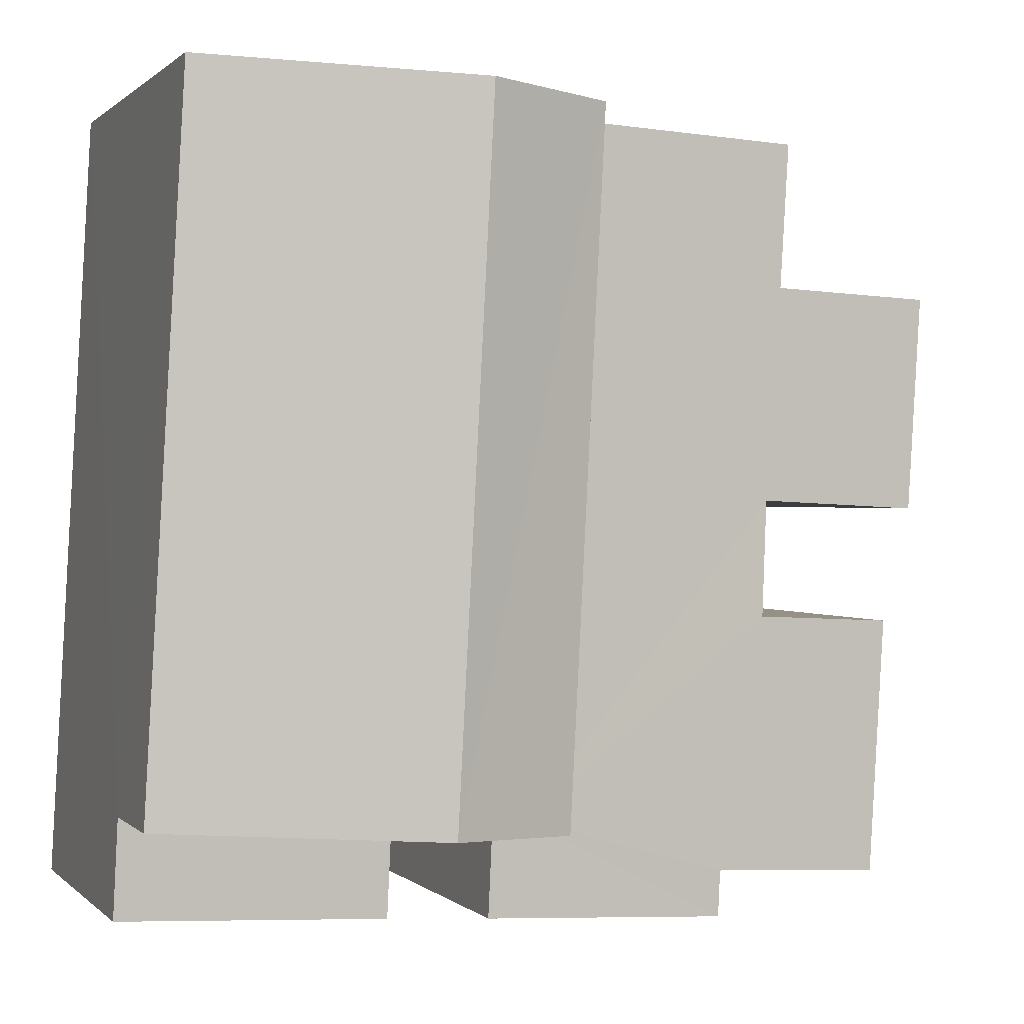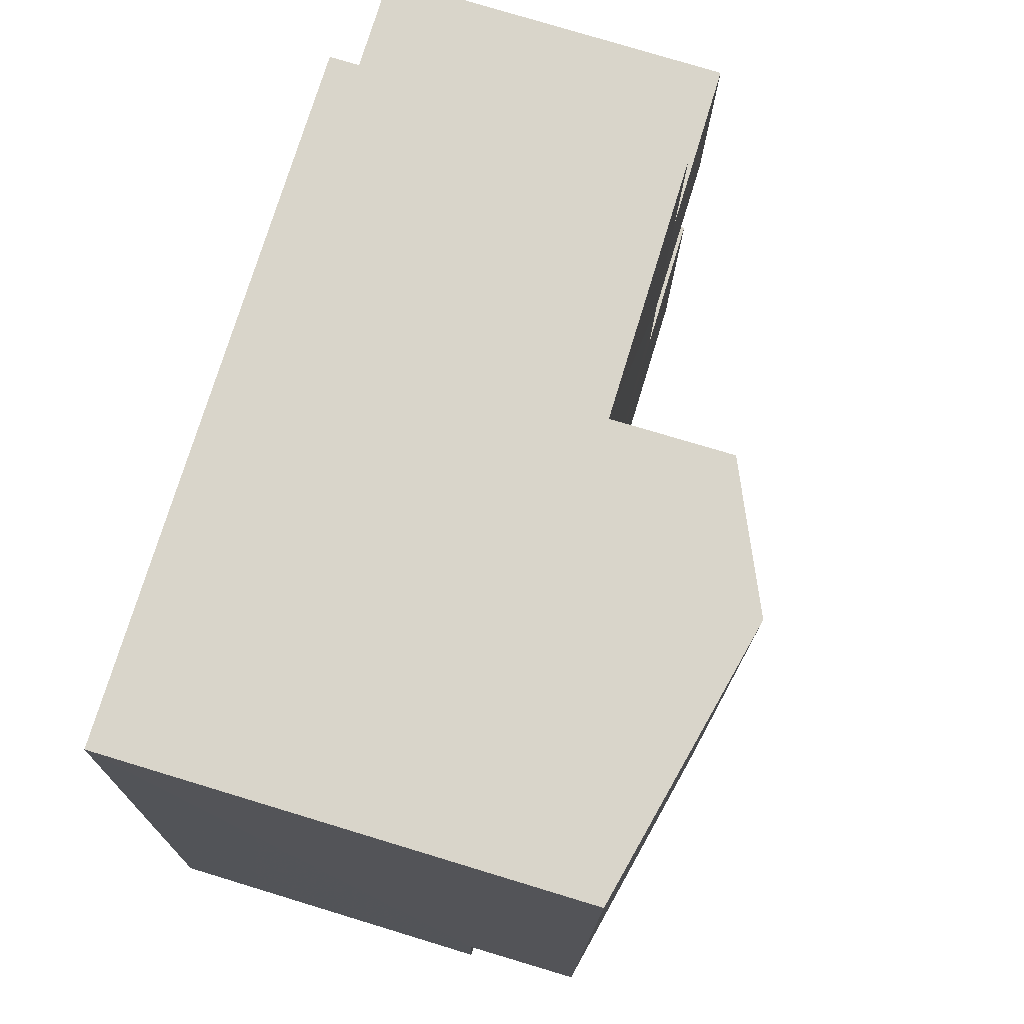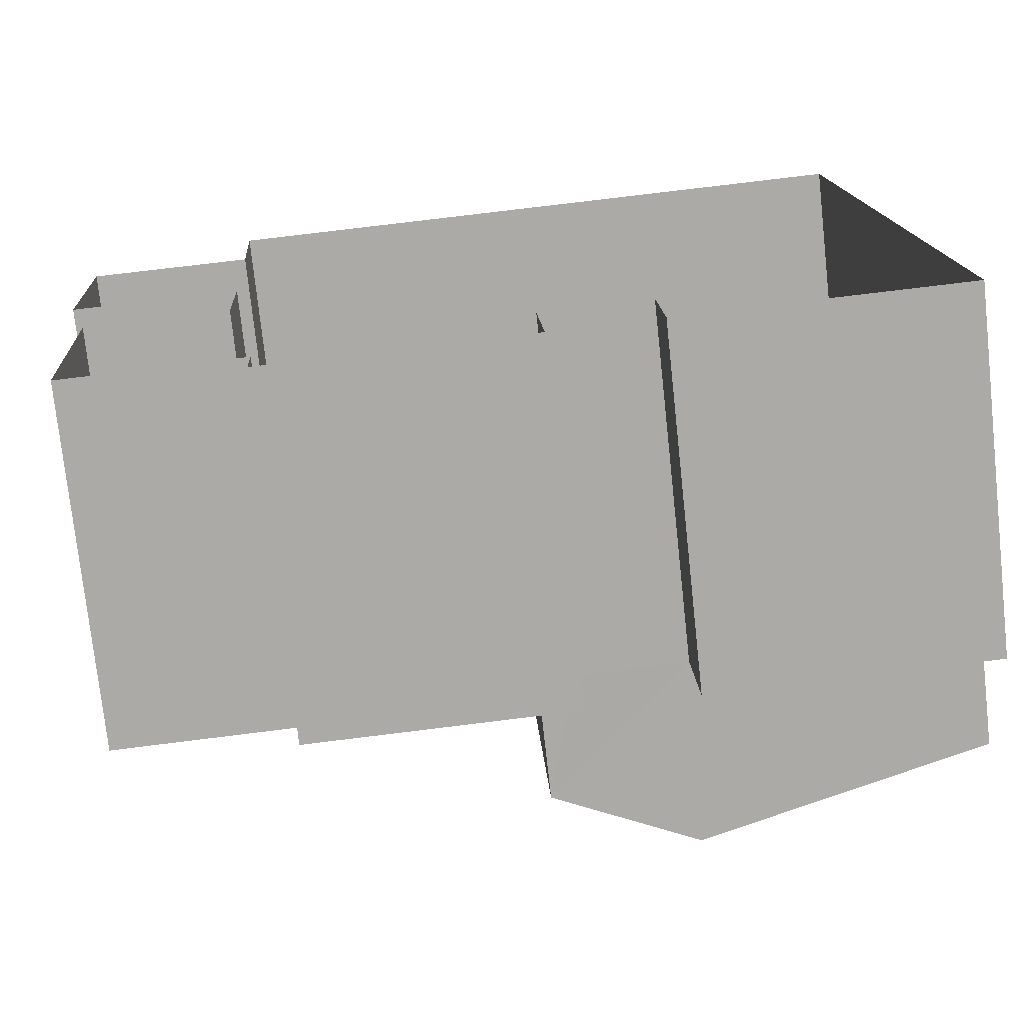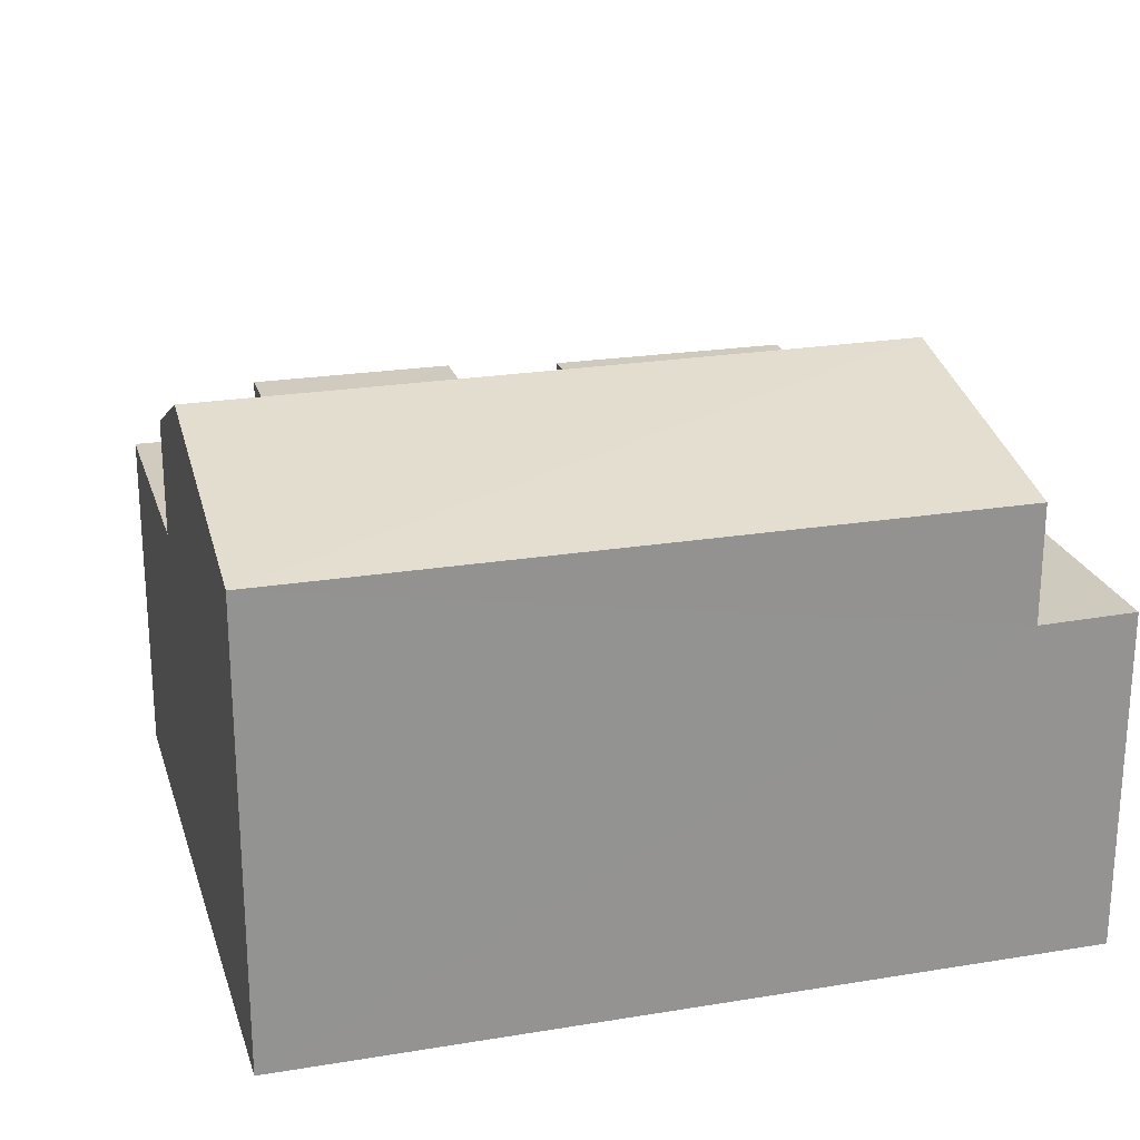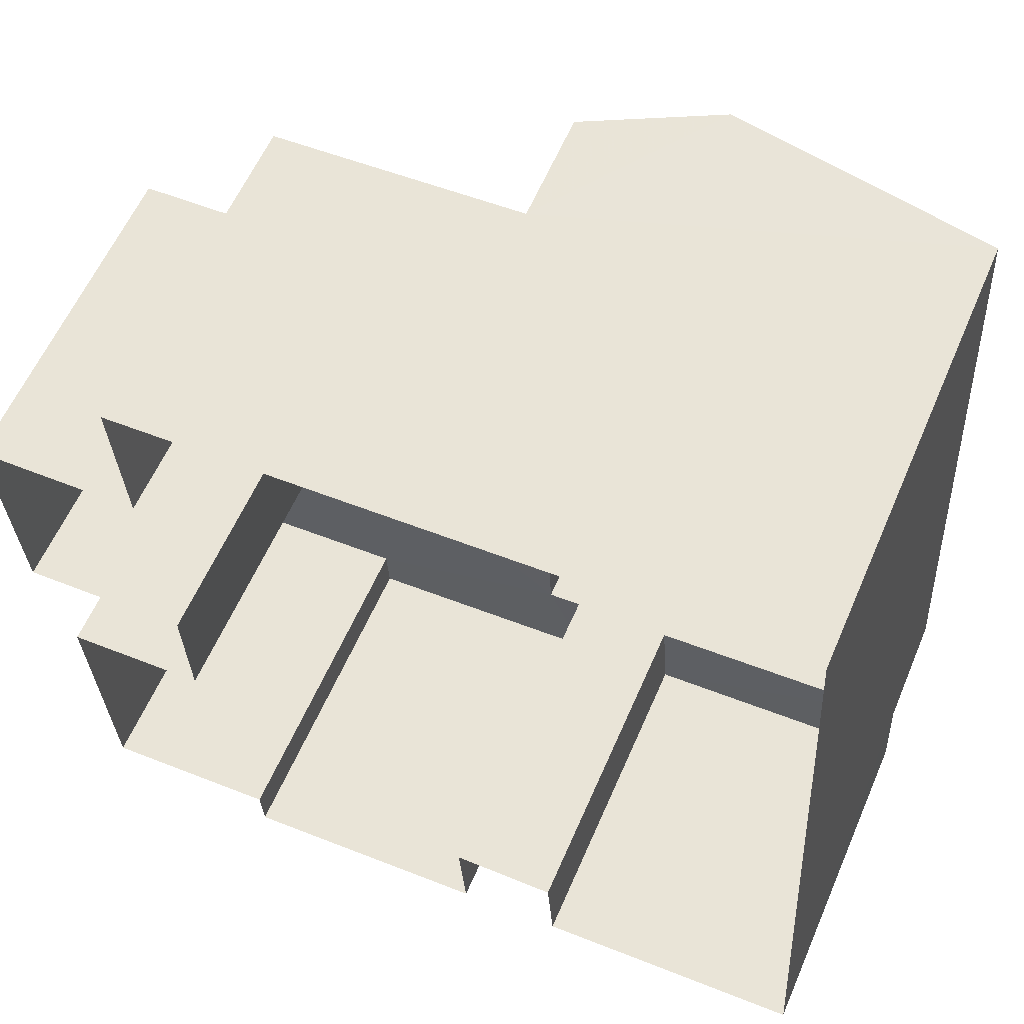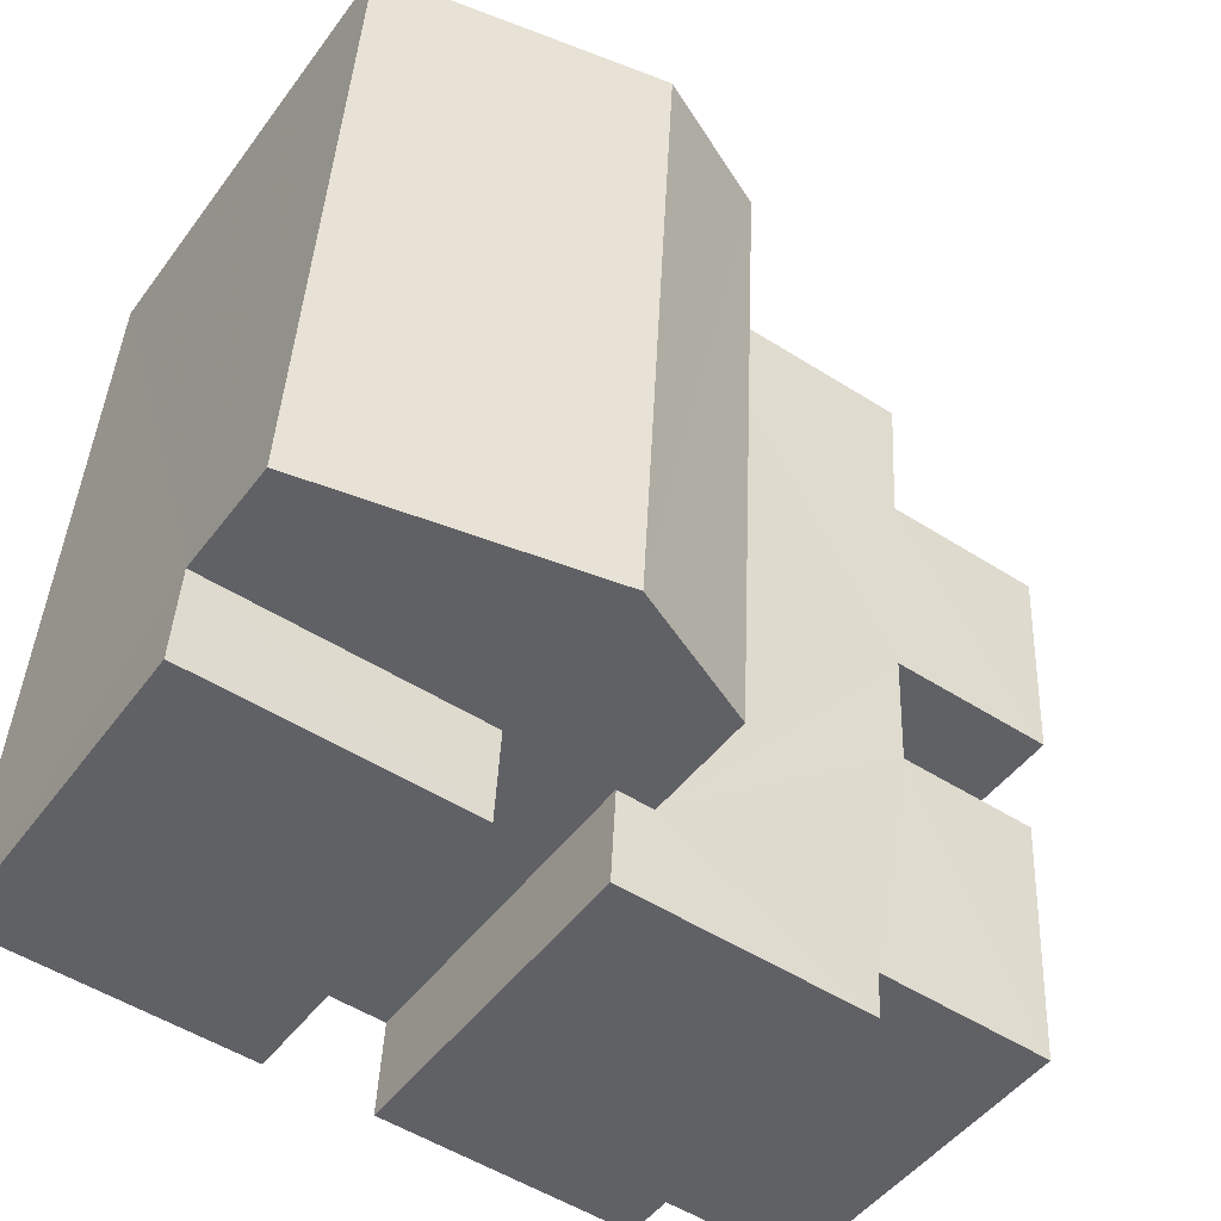
<metadata>
{"format":"obj","ext":"obj","renderer":"f3d","projection":"perspective","resolution":1024,"background":"white","views":[{"elev":0.5,"azim":-20.4,"up":"+Y"},{"elev":77.7,"azim":-73.1,"up":"+Y"},{"elev":-75.4,"azim":-173.7,"up":"+Y"},{"elev":23.2,"azim":-108.7,"up":"+Z"},{"elev":59.6,"azim":-156.8,"up":"+Y"},{"elev":-47.1,"azim":-34.3,"up":"+Y"}]}
</metadata>
<code>
v -3.731e+05 -1.036e+05 29.01
v -3.731e+05 -1.036e+05 29.01
v -3.731e+05 -1.036e+05 29.01
v -3.731e+05 -1.036e+05 29.01
v -3.731e+05 -1.036e+05 29.01
v -3.731e+05 -1.036e+05 29.01
v -3.731e+05 -1.036e+05 29.01
v -3.731e+05 -1.036e+05 29.01
v -3.731e+05 -1.036e+05 29.01
v -3.731e+05 -1.036e+05 29.01
v -3.731e+05 -1.036e+05 29.01
v -3.731e+05 -1.036e+05 29.01
v -3.731e+05 -1.036e+05 29.01
v -3.731e+05 -1.036e+05 29.01
v -3.731e+05 -1.036e+05 29.01
v -3.731e+05 -1.036e+05 29.01
v -3.731e+05 -1.036e+05 33.15
v -3.731e+05 -1.036e+05 33.15
v -3.731e+05 -1.036e+05 33.15
v -3.731e+05 -1.036e+05 33.15
v -3.731e+05 -1.036e+05 33.15
v -3.731e+05 -1.036e+05 33.16
v -3.731e+05 -1.036e+05 33.15
v -3.731e+05 -1.036e+05 33.15
v -3.731e+05 -1.036e+05 33.16
v -3.731e+05 -1.036e+05 33.16
v -3.731e+05 -1.036e+05 33.16
v -3.731e+05 -1.036e+05 33.15
v -3.731e+05 -1.036e+05 33.16
v -3.731e+05 -1.036e+05 33.16
v -3.731e+05 -1.036e+05 35.31
v -3.731e+05 -1.036e+05 34.56
v -3.731e+05 -1.036e+05 35.31
v -3.731e+05 -1.036e+05 34.57
v -3.731e+05 -1.036e+05 33.16
v -3.731e+05 -1.036e+05 33.16
v -3.731e+05 -1.036e+05 33.16
v -3.731e+05 -1.036e+05 33.16
v -3.731e+05 -1.036e+05 34.56
v -3.731e+05 -1.036e+05 34.57
f 1 2 3
f 3 4 5
f 1 6 2
f 7 8 9
f 10 11 5
f 12 7 9
f 13 12 1
f 14 15 7
f 16 15 14
f 11 13 5
f 13 14 12
f 13 1 3
f 5 13 3
f 12 14 7
f 17 18 19
f 20 21 19
f 22 23 24
f 25 26 27
f 28 18 26
f 20 19 28
f 29 22 24
f 29 26 30
f 30 26 25
f 24 28 26
f 19 18 28
f 29 24 26
f 31 32 33
f 31 34 32
f 35 36 37
f 38 35 37
f 39 40 31
f 33 39 31
f 29 7 15
f 22 29 15
f 28 13 11
f 20 28 11
f 1 12 38
f 40 35 38
f 31 40 38
f 31 38 34
f 34 27 26
f 38 12 27
f 34 38 27
f 25 9 8
f 30 25 8
f 17 4 18
f 4 3 18
f 32 18 33
f 18 3 39
f 18 39 33
f 36 2 6
f 37 36 6
f 20 11 10
f 21 20 10
f 19 10 5
f 19 21 10
f 37 6 1
f 38 37 1
f 18 32 34
f 26 18 34
f 24 16 14
f 24 23 16
f 30 8 7
f 29 30 7
f 25 12 9
f 25 27 12
f 2 35 3
f 3 35 39
f 2 36 35
f 39 35 40
f 22 15 16
f 23 22 16
f 19 5 4
f 17 19 4
f 24 14 13
f 28 24 13

</code>
